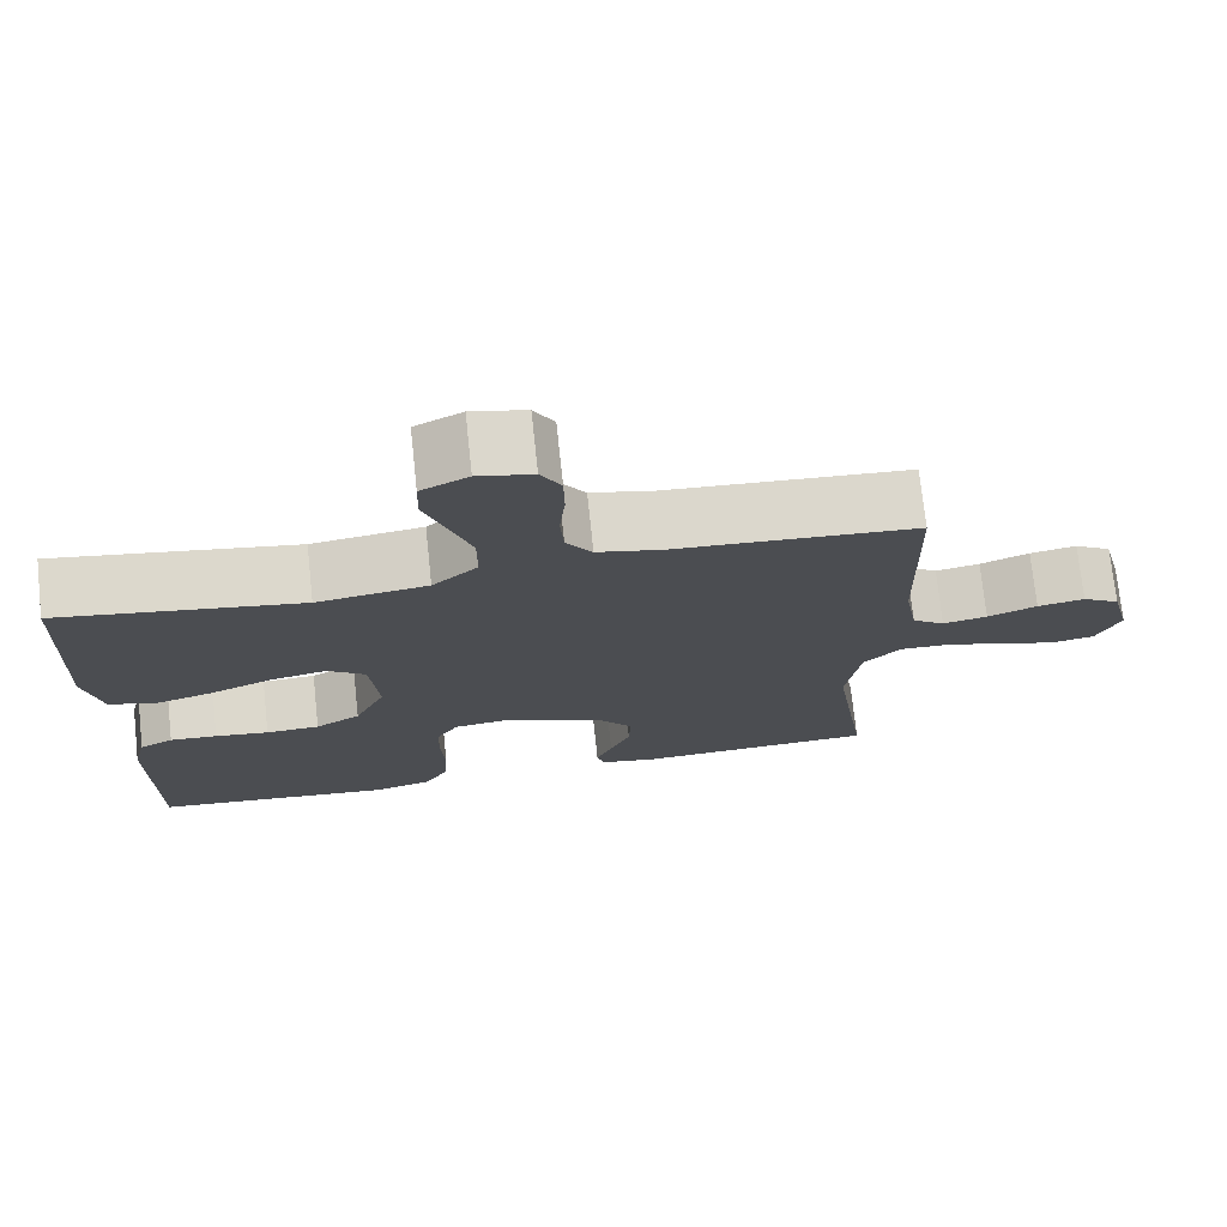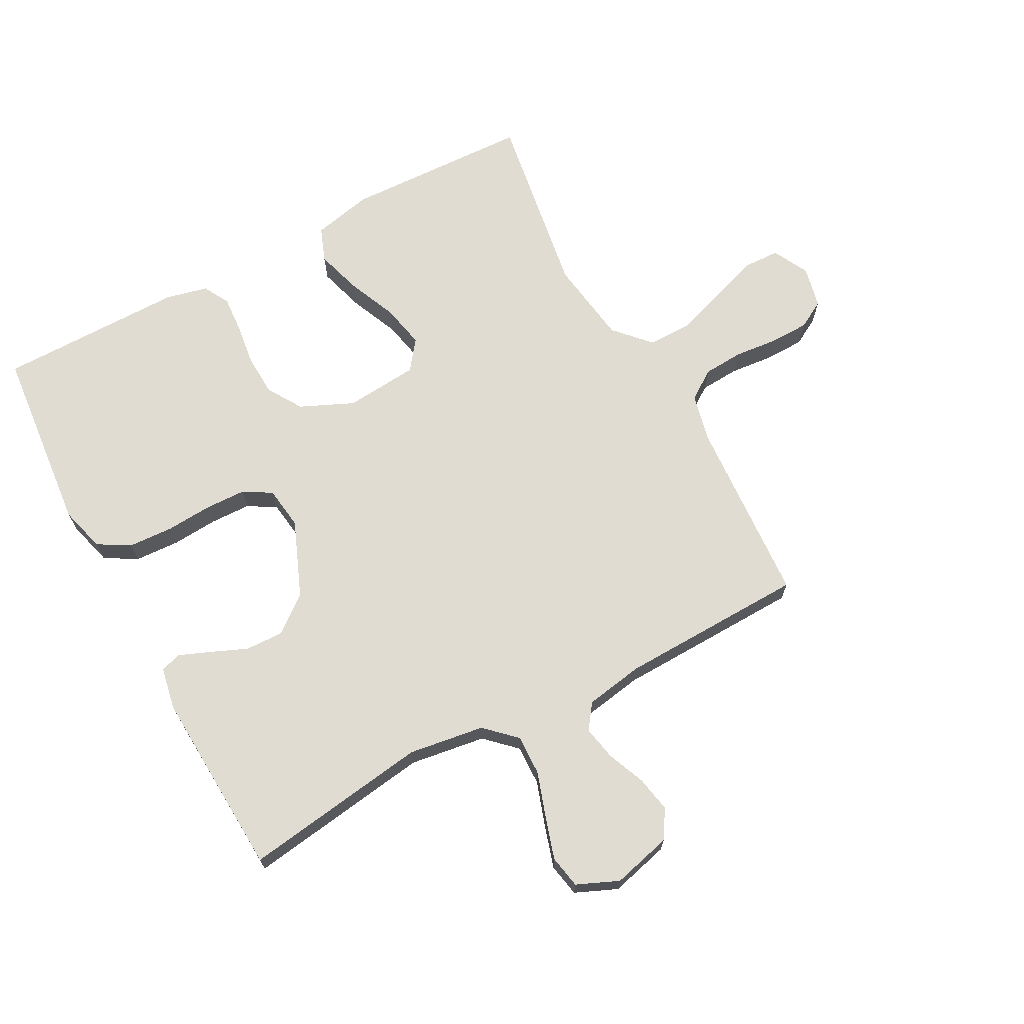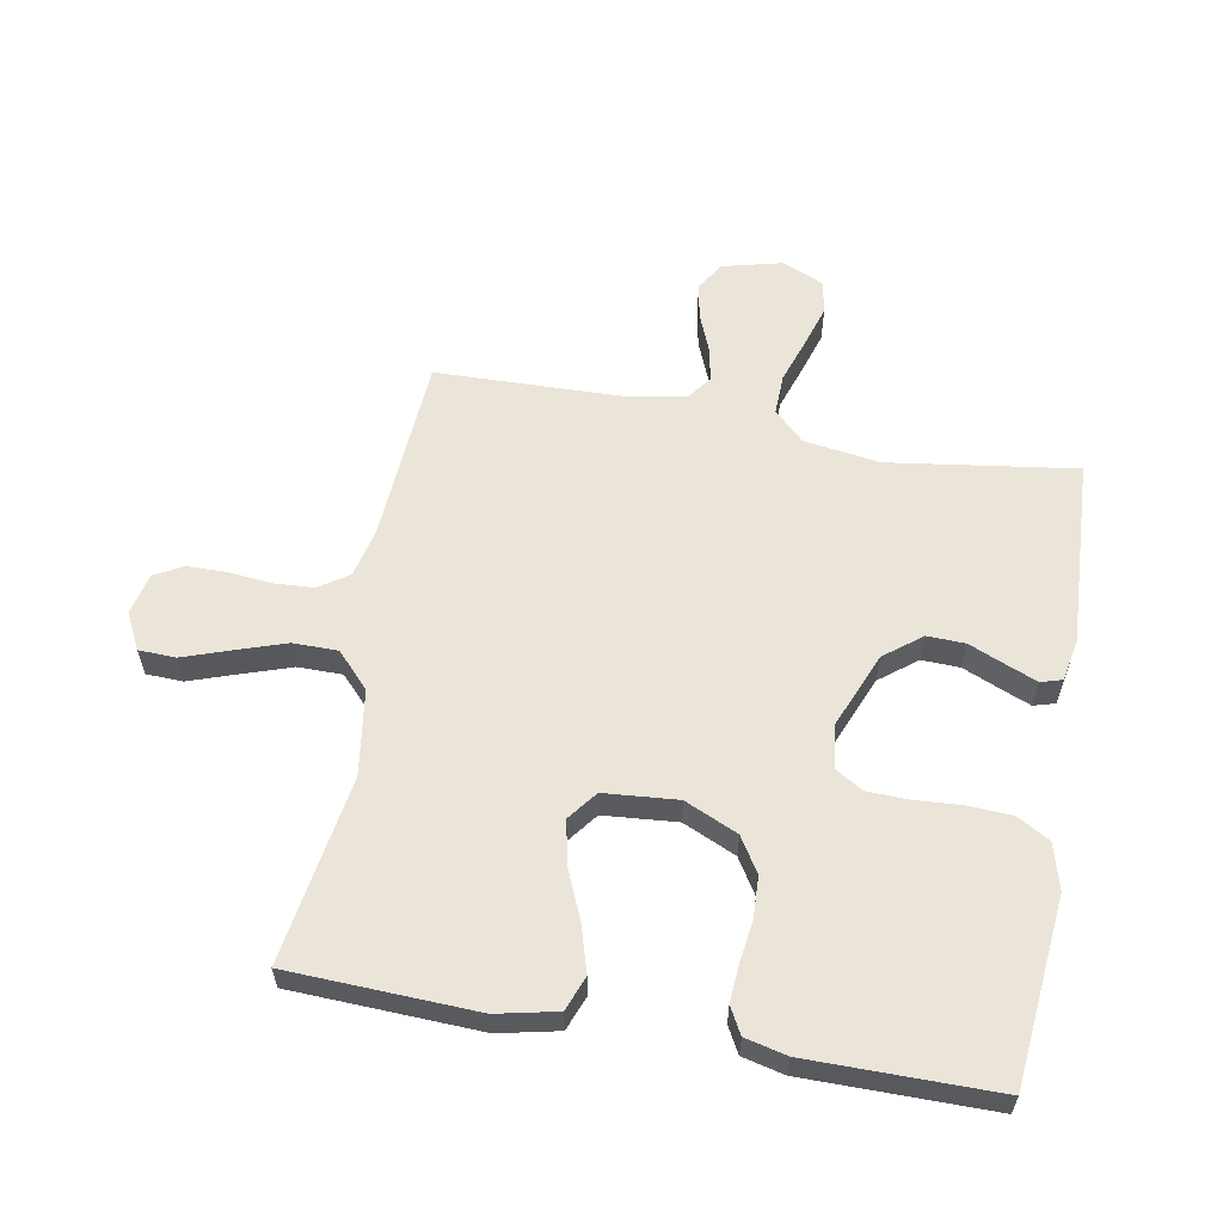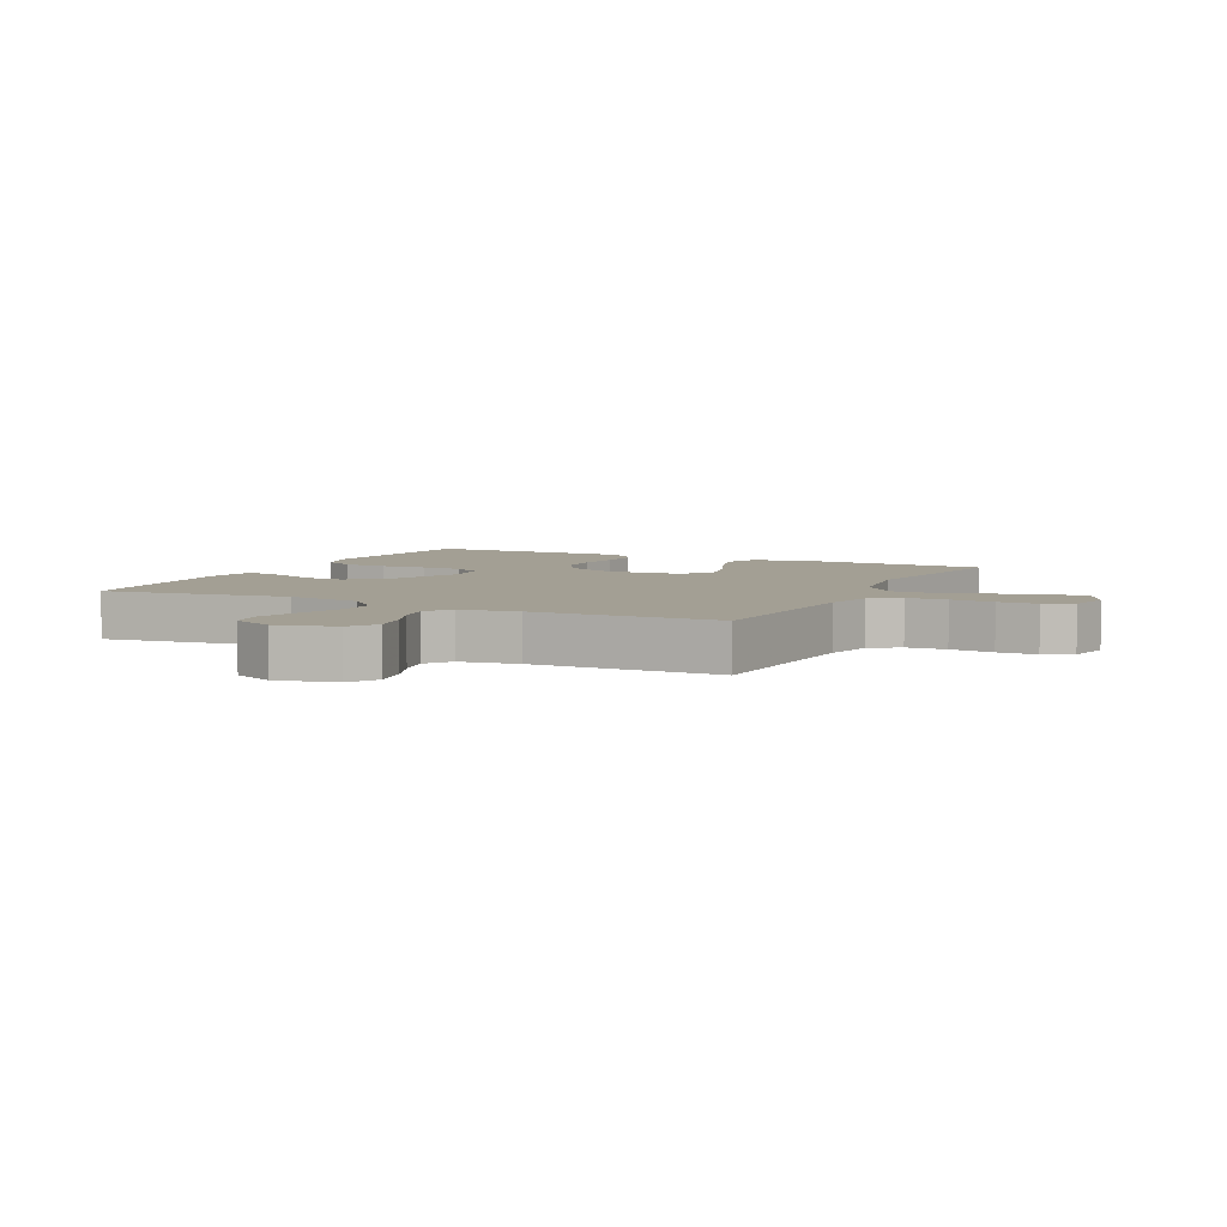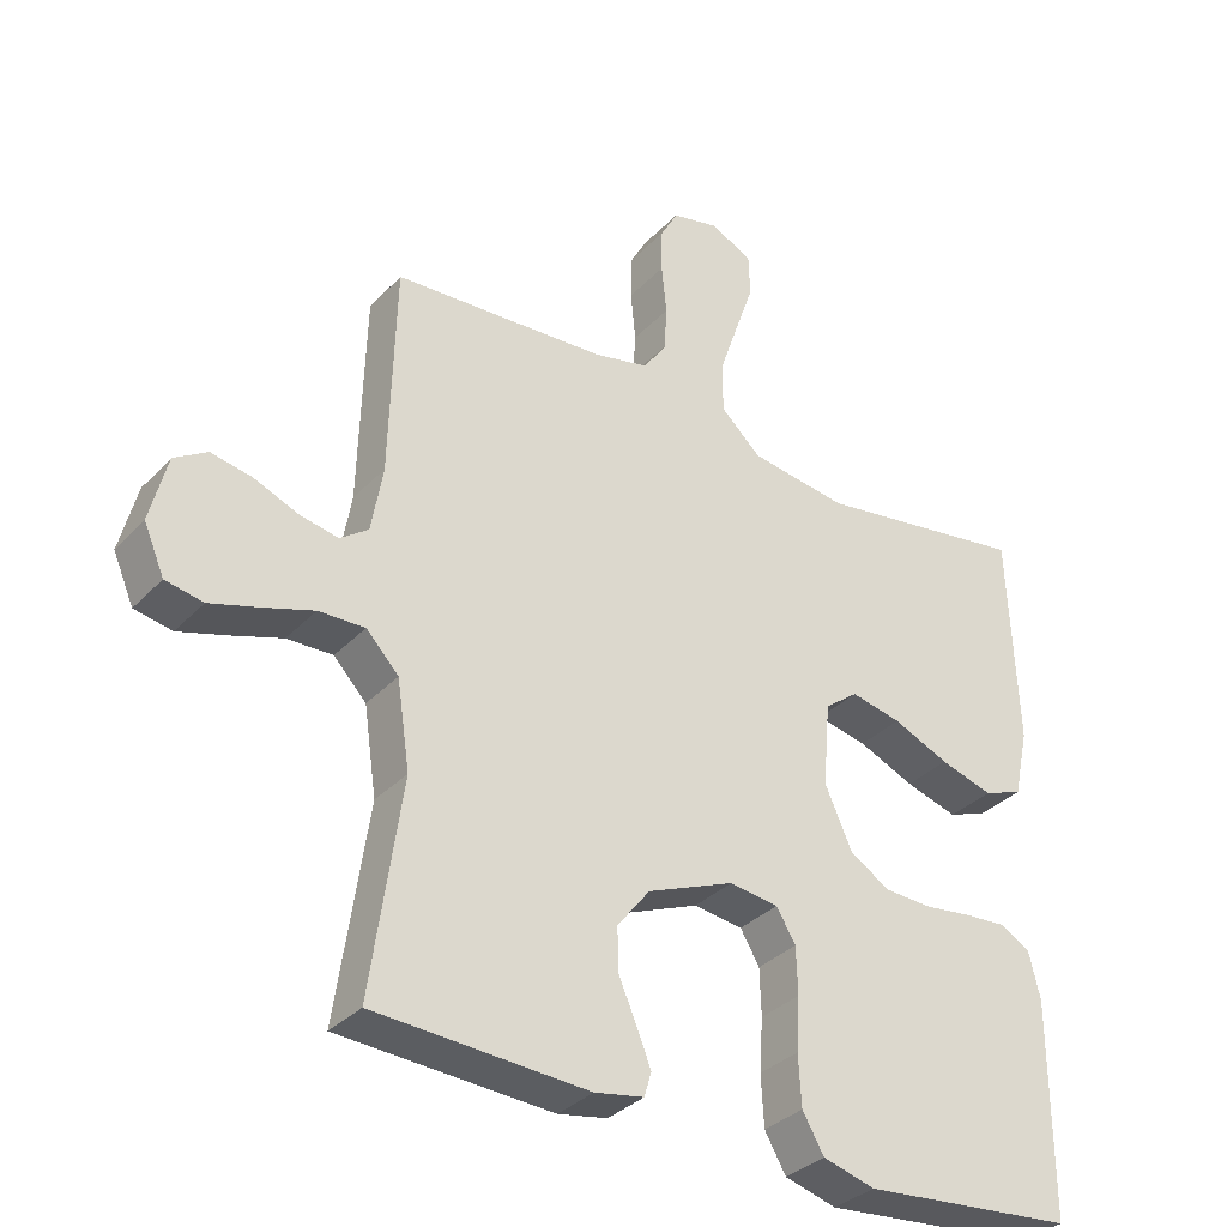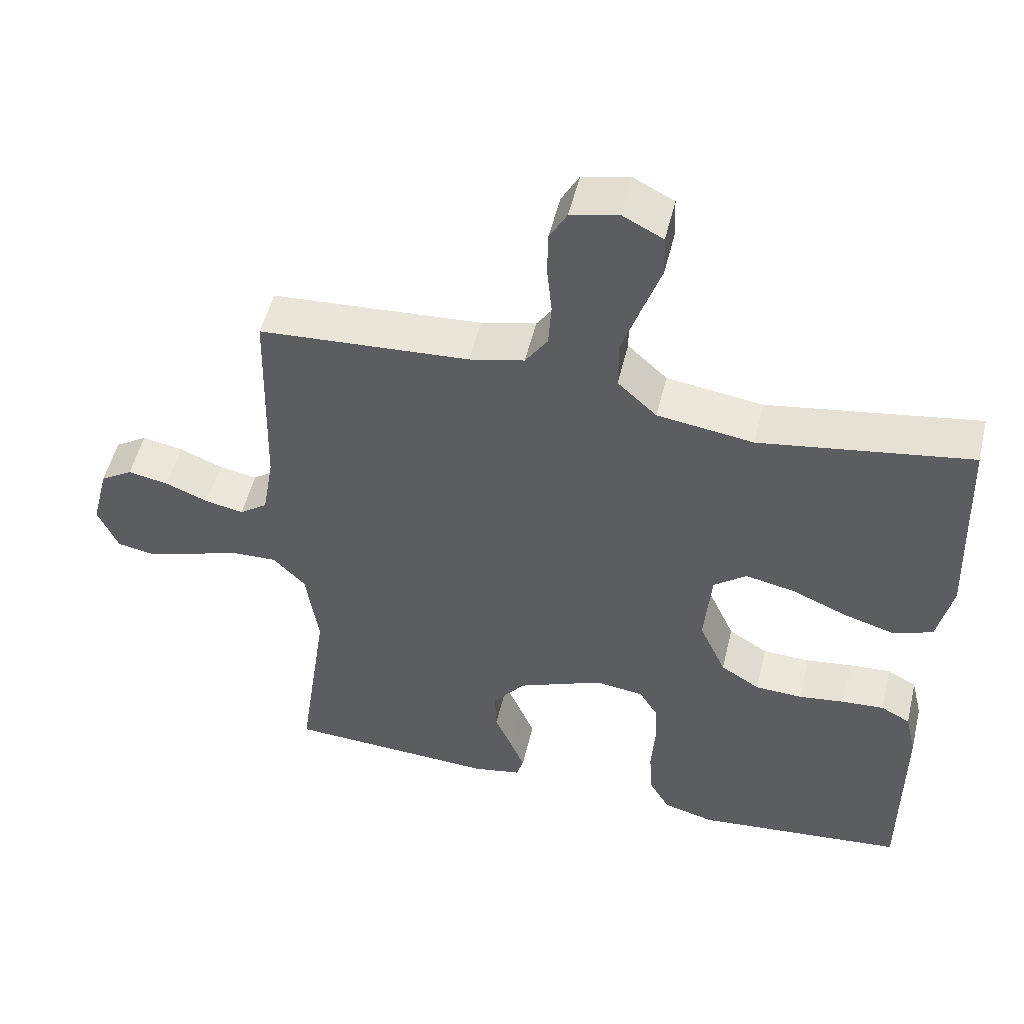
<metadata>
{"format":"obj","ext":"obj","renderer":"f3d","projection":"perspective","resolution":1024,"background":"white","views":[{"elev":74.1,"azim":173.9,"up":"+Z"},{"elev":69.0,"azim":-118.3,"up":"+Y"},{"elev":59.1,"azim":100.3,"up":"+Y"},{"elev":5.4,"azim":-63.6,"up":"+Y"},{"elev":-33.8,"azim":-36.1,"up":"+Z"},{"elev":51.6,"azim":13.4,"up":"+Z"}]}
</metadata>
<code>
v 0.5 0.07 0.5
v 0.512 0.07 0.2
v 0.491 0.07 0.104
v 0.436 0.07 0.083
v 0.362 0.07 0.105
v 0.283 0.07 0.139
v 0.212 0.07 0.154
v 0.165 0.07 0.118
v 0.155 0.07 0
v 0.193 0.07 -0.085
v 0.249 0.07 -0.12
v 0.316 0.07 -0.123
v 0.383 0.07 -0.114
v 0.442 0.07 -0.11
v 0.484 0.07 -0.133
v 0.5 0.07 -0.2
v 0.5 0.07 -0.5
v 0.2 0.07 -0.529
v 0.127 0.07 -0.509
v 0.097 0.07 -0.457
v 0.093 0.07 -0.386
v 0.098 0.07 -0.311
v 0.096 0.07 -0.245
v 0.069 0.07 -0.2
v 0 0.07 -0.191
v -0.122 0.07 -0.241
v -0.168 0.07 -0.3
v -0.166 0.07 -0.361
v -0.141 0.07 -0.42
v -0.121 0.07 -0.469
v -0.131 0.07 -0.503
v -0.2 0.07 -0.516
v -0.5 0.07 -0.5
v -0.457 0.07 -0.2
v -0.475 0.07 -0.078
v -0.521 0.07 -0.03
v -0.586 0.07 -0.032
v -0.658 0.07 -0.056
v -0.726 0.07 -0.077
v -0.779 0.07 -0.067
v -0.808 0.07 0
v -0.784 0.07 0.095
v -0.738 0.07 0.124
v -0.68 0.07 0.113
v -0.619 0.07 0.088
v -0.564 0.07 0.077
v -0.524 0.07 0.106
v -0.508 0.07 0.2
v -0.5 0.07 0.5
v -0.2 0.07 0.519
v -0.122 0.07 0.537
v -0.09 0.07 0.584
v -0.086 0.07 0.648
v -0.093 0.07 0.718
v -0.092 0.07 0.781
v -0.067 0.07 0.826
v 0 0.07 0.841
v 0.058 0.07 0.811
v 0.06 0.07 0.752
v 0.034 0.07 0.677
v 0.007 0.07 0.597
v 0.007 0.07 0.525
v 0.063 0.07 0.473
v 0.2 0.07 0.453
v 0.5 0 0.5
v 0.512 0 0.2
v 0.491 0 0.104
v 0.436 0 0.083
v 0.362 0 0.105
v 0.283 0 0.139
v 0.212 0 0.154
v 0.165 0 0.118
v 0.155 0 0
v 0.193 0 -0.085
v 0.249 0 -0.12
v 0.316 0 -0.123
v 0.383 0 -0.114
v 0.442 0 -0.11
v 0.484 0 -0.133
v 0.5 0 -0.2
v 0.5 0 -0.5
v 0.2 0 -0.529
v 0.127 0 -0.509
v 0.097 0 -0.457
v 0.093 0 -0.386
v 0.098 0 -0.311
v 0.096 0 -0.245
v 0.069 0 -0.2
v 0 0 -0.191
v -0.122 0 -0.241
v -0.168 0 -0.3
v -0.166 0 -0.361
v -0.141 0 -0.42
v -0.121 0 -0.469
v -0.131 0 -0.503
v -0.2 0 -0.516
v -0.5 0 -0.5
v -0.457 0 -0.2
v -0.475 0 -0.078
v -0.521 0 -0.03
v -0.586 0 -0.032
v -0.658 0 -0.056
v -0.726 0 -0.077
v -0.779 0 -0.067
v -0.808 0 0
v -0.784 0 0.095
v -0.738 0 0.124
v -0.68 0 0.113
v -0.619 0 0.088
v -0.564 0 0.077
v -0.524 0 0.106
v -0.508 0 0.2
v -0.5 0 0.5
v -0.2 0 0.519
v -0.122 0 0.537
v -0.09 0 0.584
v -0.086 0 0.648
v -0.093 0 0.718
v -0.092 0 0.781
v -0.067 0 0.826
v 0 0 0.841
v 0.058 0 0.811
v 0.06 0 0.752
v 0.034 0 0.677
v 0.007 0 0.597
v 0.007 0 0.525
v 0.063 0 0.473
v 0.2 0 0.453
f 57 58 59 60
f 57 60 61
f 56 57 61 62
f 53 54 55 56
f 52 53 56 62
f 48 49 50
f 47 48 50 51
f 42 43 44 45
f 42 45 46
f 41 42 46
f 40 41 46
f 37 38 39 40
f 37 40 46
f 36 37 46 47
f 31 32 33 34
f 31 34 35
f 28 29 30 31
f 28 31 35
f 27 28 35 36
f 19 20 21 22
f 19 22 23
f 18 19 23
f 17 18 23
f 16 17 23 24
f 12 13 14 15
f 11 12 15 16
f 3 4 5 6
f 3 6 7
f 64 1 2 3
f 63 64 3 7
f 51 52 62 63
f 26 27 36 47
f 25 26 47 51
f 11 16 24 25
f 10 11 25
f 9 10 25 51
f 8 9 51 63
f 7 8 63
f 124 123 122 121
f 125 124 121
f 126 125 121 120
f 120 119 118 117
f 126 120 117 116
f 114 113 112
f 115 114 112 111
f 109 108 107 106
f 110 109 106
f 110 106 105
f 110 105 104
f 104 103 102 101
f 110 104 101
f 111 110 101 100
f 98 97 96 95
f 99 98 95
f 95 94 93 92
f 99 95 92
f 100 99 92 91
f 86 85 84 83
f 87 86 83
f 87 83 82
f 87 82 81
f 88 87 81 80
f 79 78 77 76
f 80 79 76 75
f 70 69 68 67
f 71 70 67
f 67 66 65 128
f 71 67 128 127
f 127 126 116 115
f 111 100 91 90
f 115 111 90 89
f 89 88 80 75
f 89 75 74
f 115 89 74 73
f 127 115 73 72
f 127 72 71
f 1 65 66 2
f 2 66 67 3
f 3 67 68 4
f 4 68 69 5
f 5 69 70 6
f 6 70 71 7
f 7 71 72 8
f 8 72 73 9
f 9 73 74 10
f 10 74 75 11
f 11 75 76 12
f 12 76 77 13
f 13 77 78 14
f 14 78 79 15
f 15 79 80 16
f 16 80 81 17
f 17 81 82 18
f 18 82 83 19
f 19 83 84 20
f 20 84 85 21
f 21 85 86 22
f 22 86 87 23
f 23 87 88 24
f 24 88 89 25
f 25 89 90 26
f 26 90 91 27
f 27 91 92 28
f 28 92 93 29
f 29 93 94 30
f 30 94 95 31
f 31 95 96 32
f 32 96 97 33
f 33 97 98 34
f 34 98 99 35
f 35 99 100 36
f 36 100 101 37
f 37 101 102 38
f 38 102 103 39
f 39 103 104 40
f 40 104 105 41
f 41 105 106 42
f 42 106 107 43
f 43 107 108 44
f 44 108 109 45
f 45 109 110 46
f 46 110 111 47
f 47 111 112 48
f 48 112 113 49
f 49 113 114 50
f 50 114 115 51
f 51 115 116 52
f 52 116 117 53
f 53 117 118 54
f 54 118 119 55
f 55 119 120 56
f 56 120 121 57
f 57 121 122 58
f 58 122 123 59
f 59 123 124 60
f 60 124 125 61
f 61 125 126 62
f 62 126 127 63
f 63 127 128 64
f 64 128 65 1

</code>
